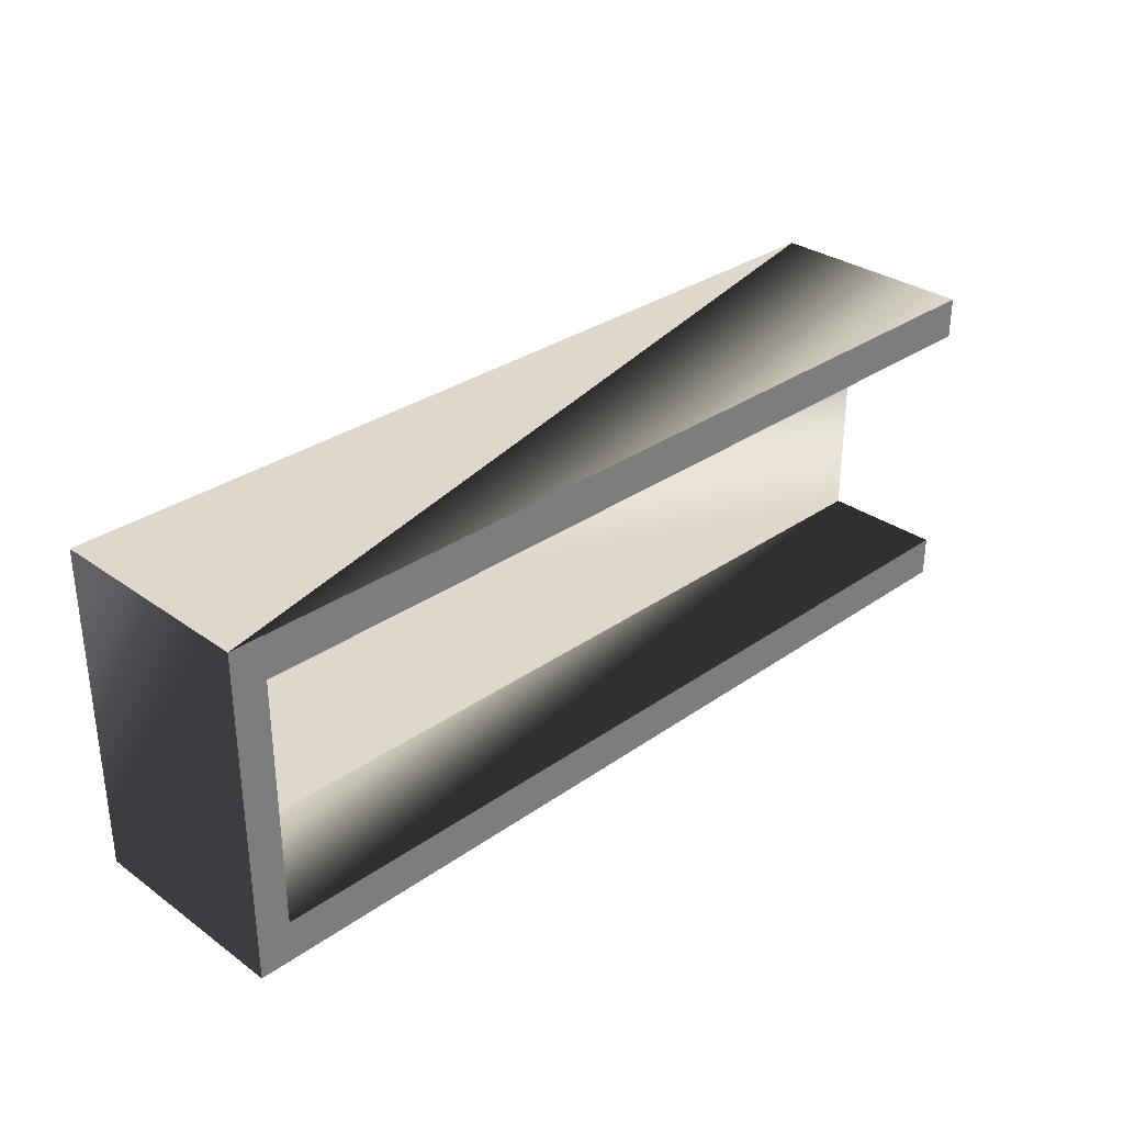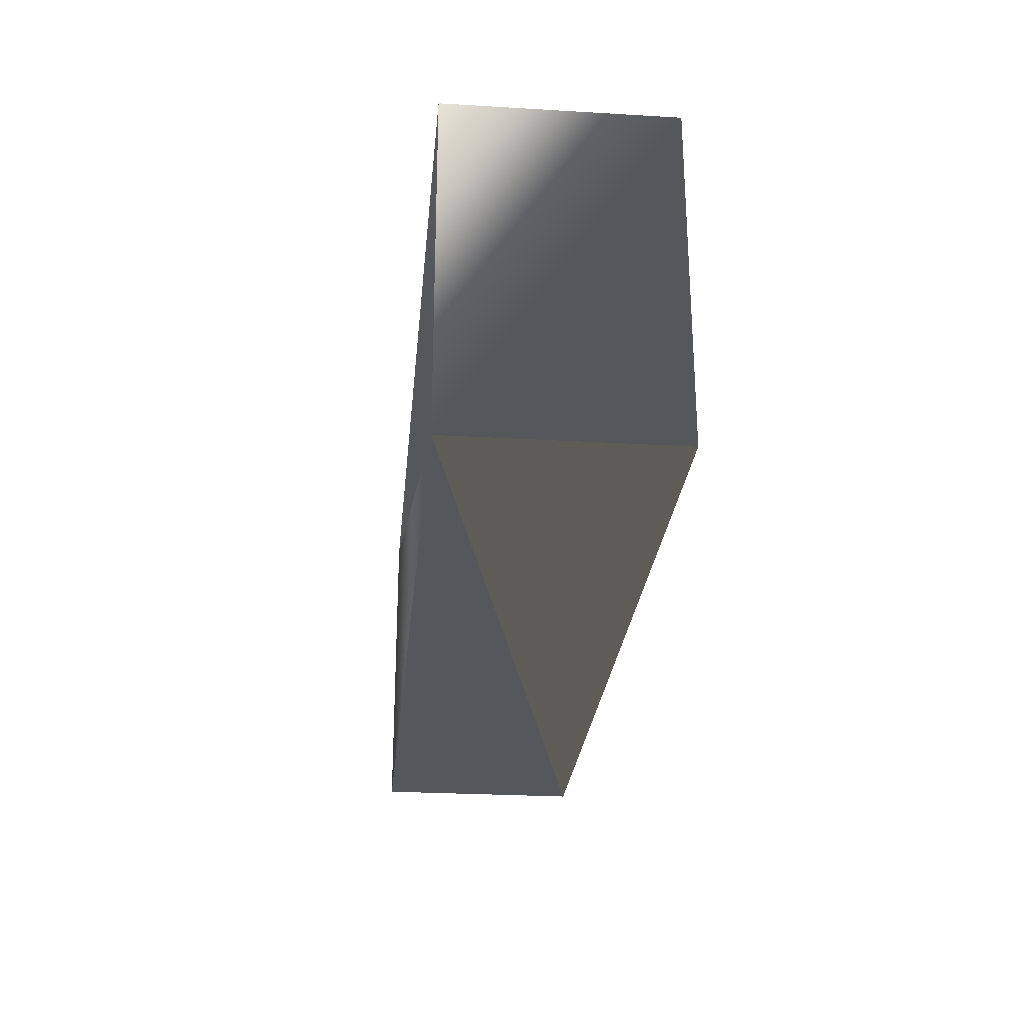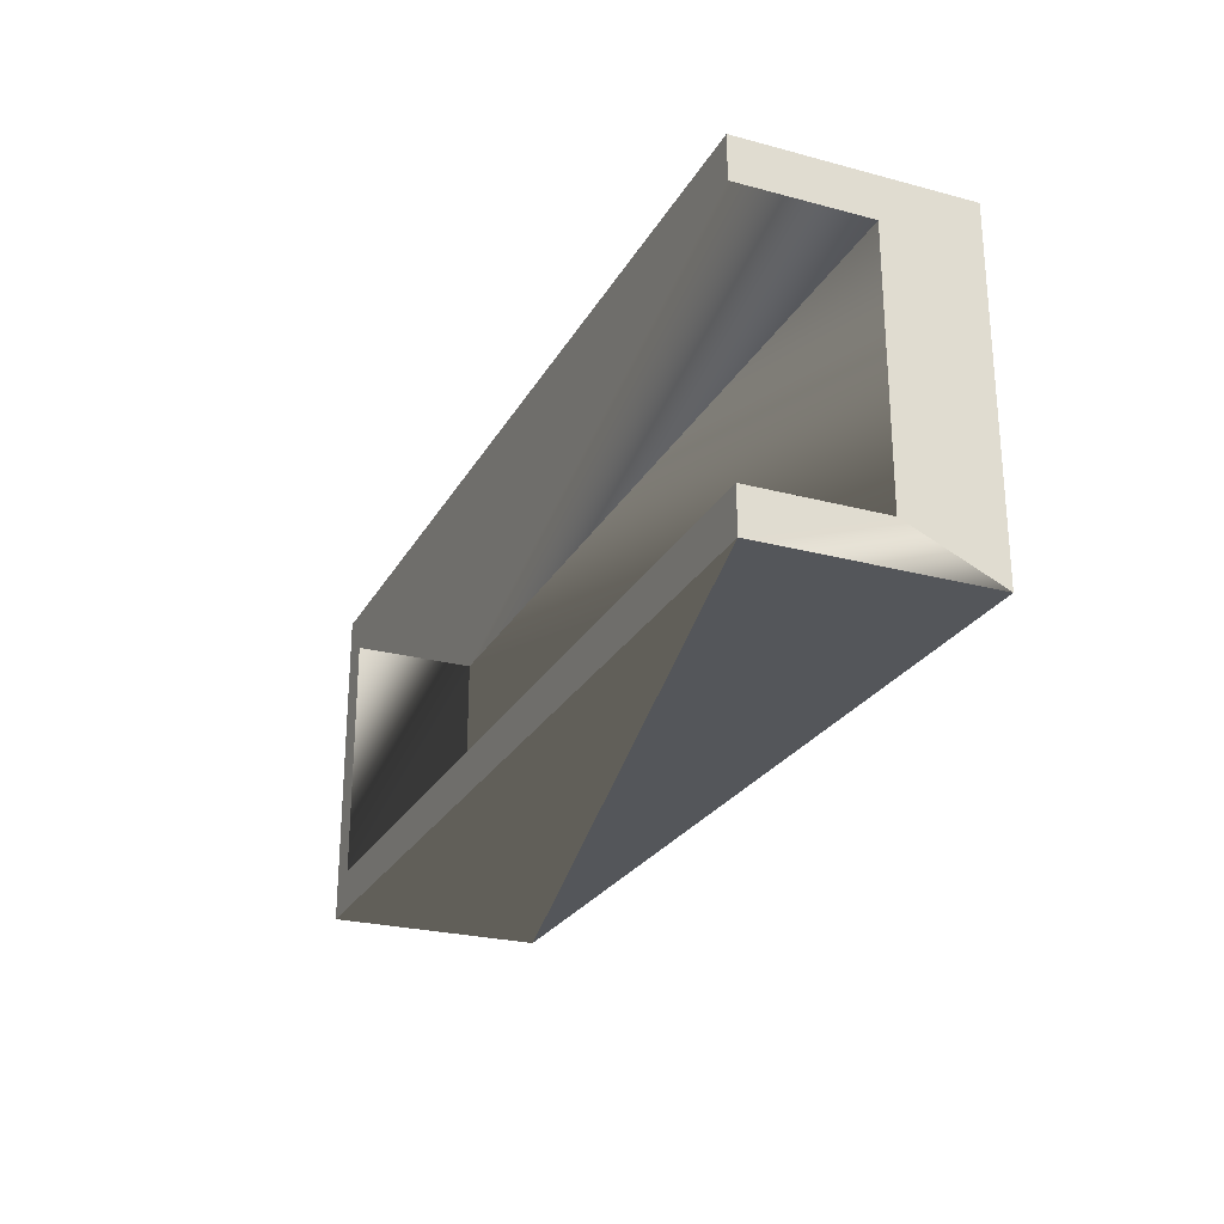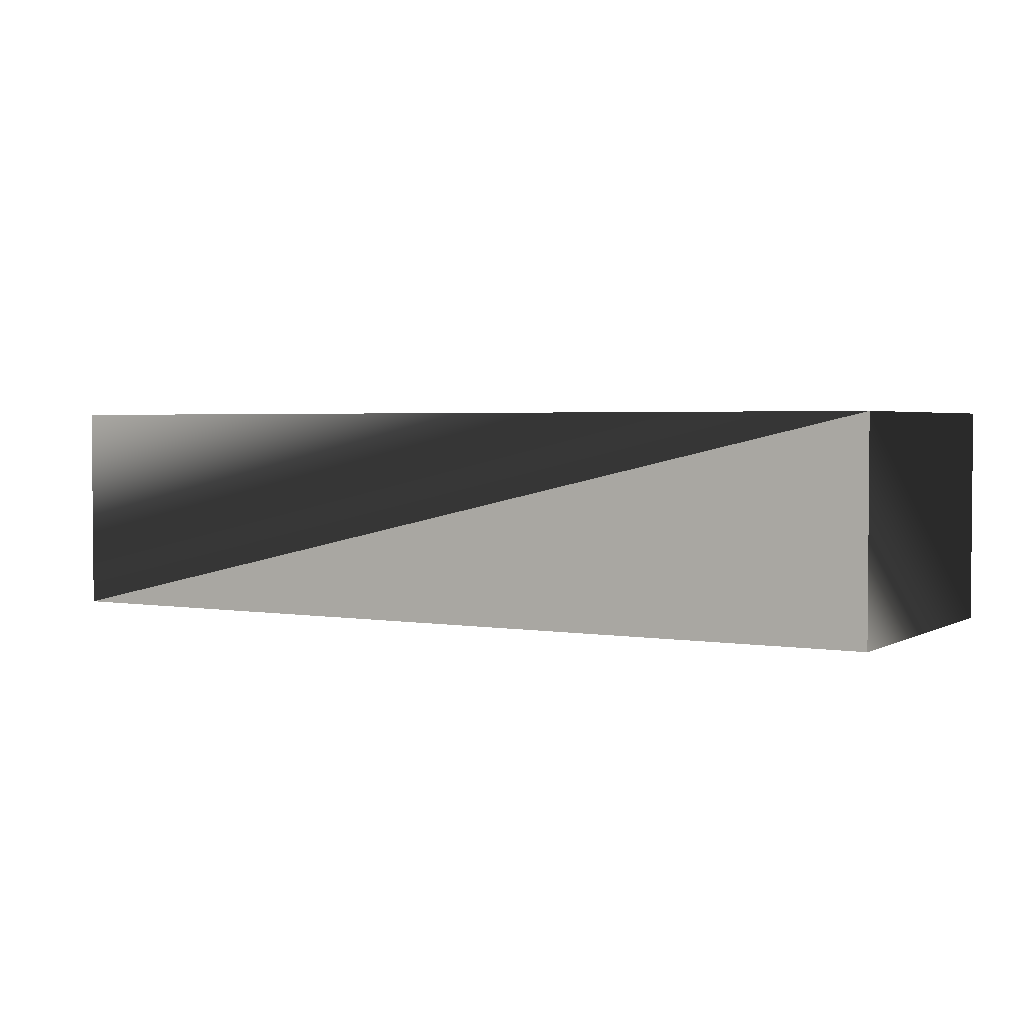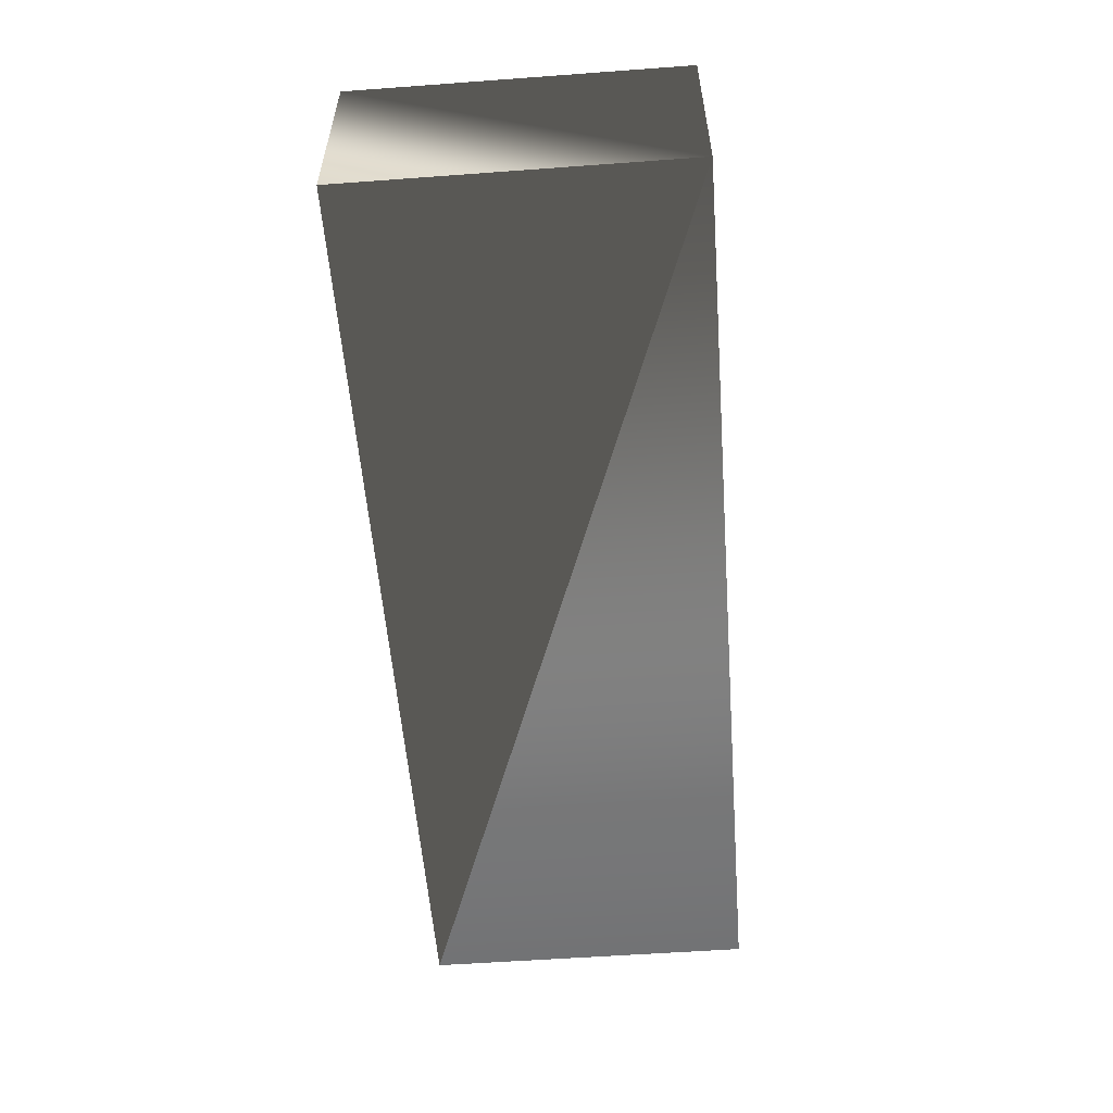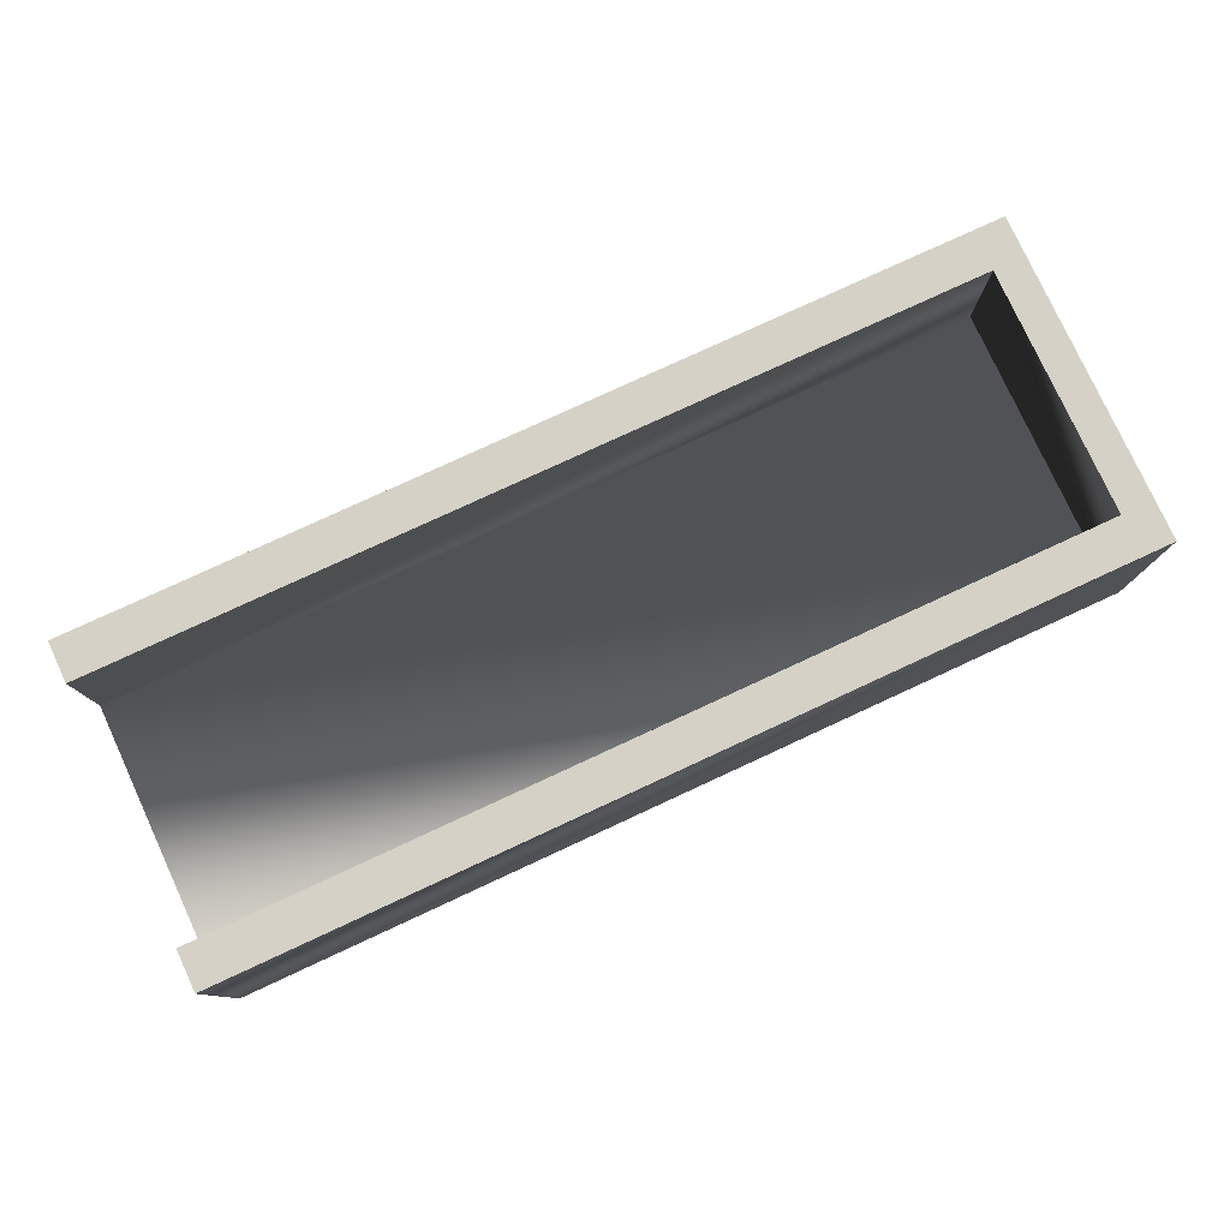
<metadata>
{"format":"obj","ext":"obj","renderer":"f3d","projection":"perspective","resolution":1024,"background":"white","views":[{"elev":31.4,"azim":135.2,"up":"+Z"},{"elev":-26.4,"azim":84.7,"up":"+Z"},{"elev":-25.2,"azim":-113.2,"up":"+Z"},{"elev":2.7,"azim":30.2,"up":"+Y"},{"elev":-55.7,"azim":94.4,"up":"+Y"},{"elev":78.7,"azim":-24.8,"up":"+Y"}]}
</metadata>
<code>
v 0.2 0.125 -0.125
v 0.175 0.125 -0.09375
v 0.2 0.125 0.125
v -0.5 0.125 -0.125
v 0.175 0.125 -0.09375
v 0.2 0.125 -0.125
v 0.175 0.125 -0.09375
v -0.5 0.125 -0.125
v -0.5 0.125 -0.09375
v 0.175 0.125 0.09375
v 0.2 0.125 0.125
v 0.175 0.125 -0.09375
v -0.5 0.125 0.125
v 0.175 0.125 0.09375
v -0.5 0.125 0.09375
v 0.175 0.125 0.09375
v -0.5 0.125 0.125
v 0.2 0.125 0.125
v -0.5 -0.0375 -0.125
v -0.5 0.03125 -0.09375
v -0.5 0.125 -0.125
v -0.5 -0.0375 -0.125
v -0.5 0.03125 0.09375
v -0.5 0.03125 -0.09375
v -0.5 -0.0375 0.125
v -0.5 0.03125 0.09375
v -0.5 -0.0375 -0.125
v -0.5 0.125 0.125
v -0.5 0.03125 0.09375
v -0.5 -0.0375 0.125
v -0.5 0.03125 0.09375
v -0.5 0.125 0.125
v -0.5 0.125 0.09375
v -0.5 0.125 -0.125
v -0.5 0.03125 -0.09375
v -0.5 0.125 -0.09375
v -0.5 -0.0375 0.125
v 0.2 0.125 0.125
v -0.5 0.125 0.125
v 0.2 0.125 0.125
v -0.5 -0.0375 0.125
v 0.2 -0.0375 0.125
v 0.2 -0.0375 -0.125
v -0.5 0.125 -0.125
v 0.2 0.125 -0.125
v -0.5 0.125 -0.125
v 0.2 -0.0375 -0.125
v -0.5 -0.0375 -0.125
v -0.5 -0.0375 0.125
v 0.2 -0.0375 -0.125
v 0.2 -0.0375 0.125
v 0.2 -0.0375 -0.125
v -0.5 -0.0375 0.125
v -0.5 -0.0375 -0.125
v 0.175 0.03125 0.09375
v 0.175 0.125 -0.09375
v 0.175 0.03125 -0.09375
v 0.175 0.125 -0.09375
v 0.175 0.03125 0.09375
v 0.175 0.125 0.09375
v -0.5 0.03125 -0.09375
v 0.175 0.125 -0.09375
v -0.5 0.125 -0.09375
v 0.175 0.125 -0.09375
v -0.5 0.03125 -0.09375
v 0.175 0.03125 -0.09375
v -0.5 0.03125 -0.09375
v 0.175 0.03125 0.09375
v 0.175 0.03125 -0.09375
v 0.175 0.03125 0.09375
v -0.5 0.03125 -0.09375
v -0.5 0.03125 0.09375
v 0.175 0.03125 0.09375
v -0.5 0.125 0.09375
v 0.175 0.125 0.09375
v -0.5 0.125 0.09375
v 0.175 0.03125 0.09375
v -0.5 0.03125 0.09375
v 0.2 0.125 0.125
v 0.2 -0.0375 -0.125
v 0.2 0.125 -0.125
v 0.2 -0.0375 -0.125
v 0.2 0.125 0.125
v 0.2 -0.0375 0.125
f 1 2 3
f 4 5 6
f 7 8 9
f 10 11 12
f 13 14 15
f 16 17 18
f 19 20 21
f 22 23 24
f 25 26 27
f 28 29 30
f 31 32 33
f 34 35 36
f 37 38 39
f 40 41 42
f 43 44 45
f 46 47 48
f 49 50 51
f 52 53 54
f 55 56 57
f 58 59 60
f 61 62 63
f 64 65 66
f 67 68 69
f 70 71 72
f 73 74 75
f 76 77 78
f 79 80 81
f 82 83 84

</code>
